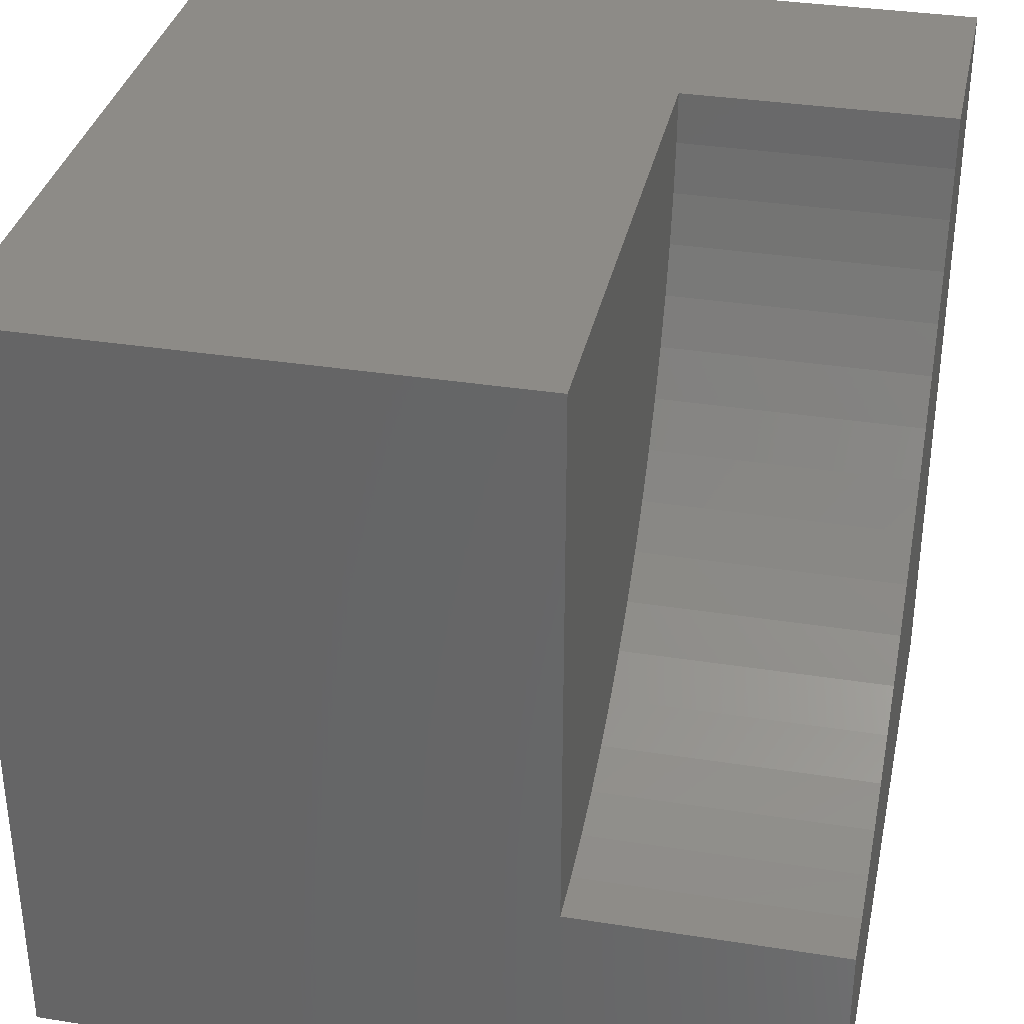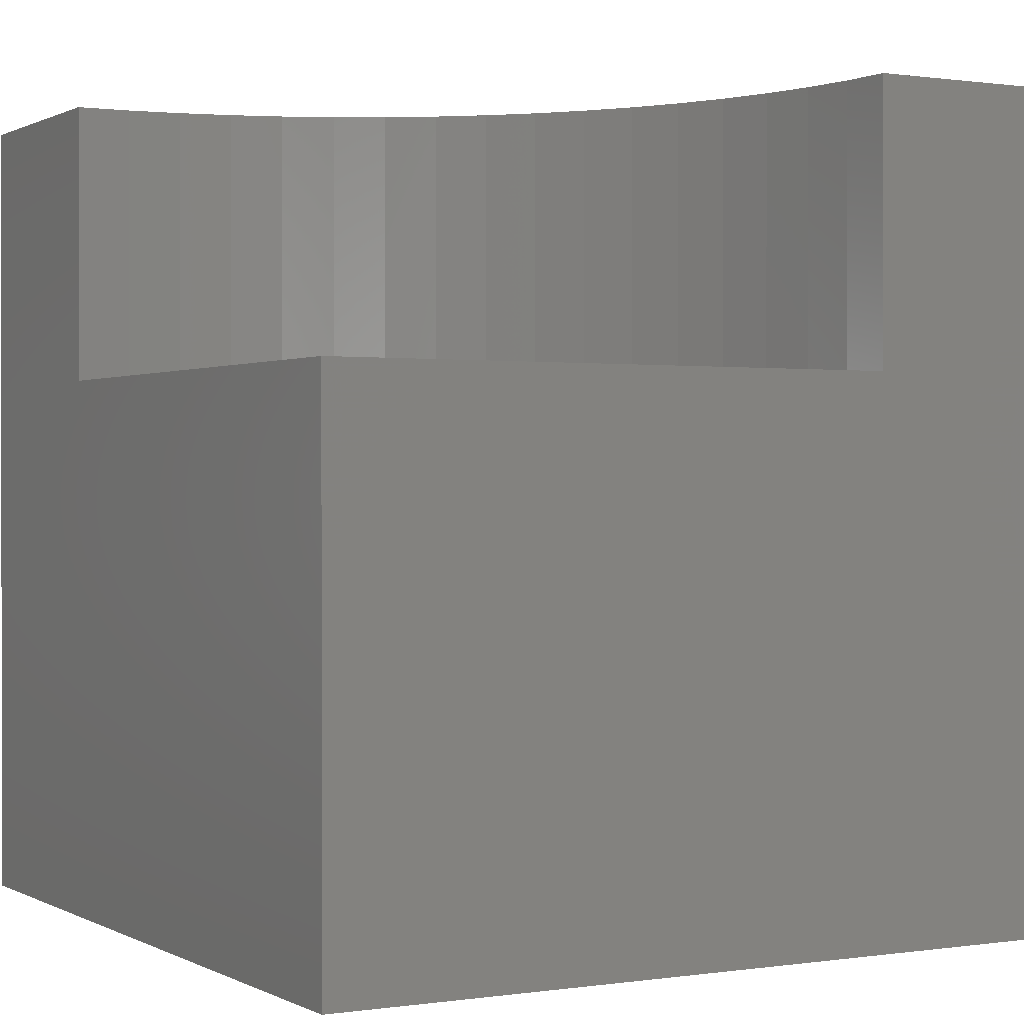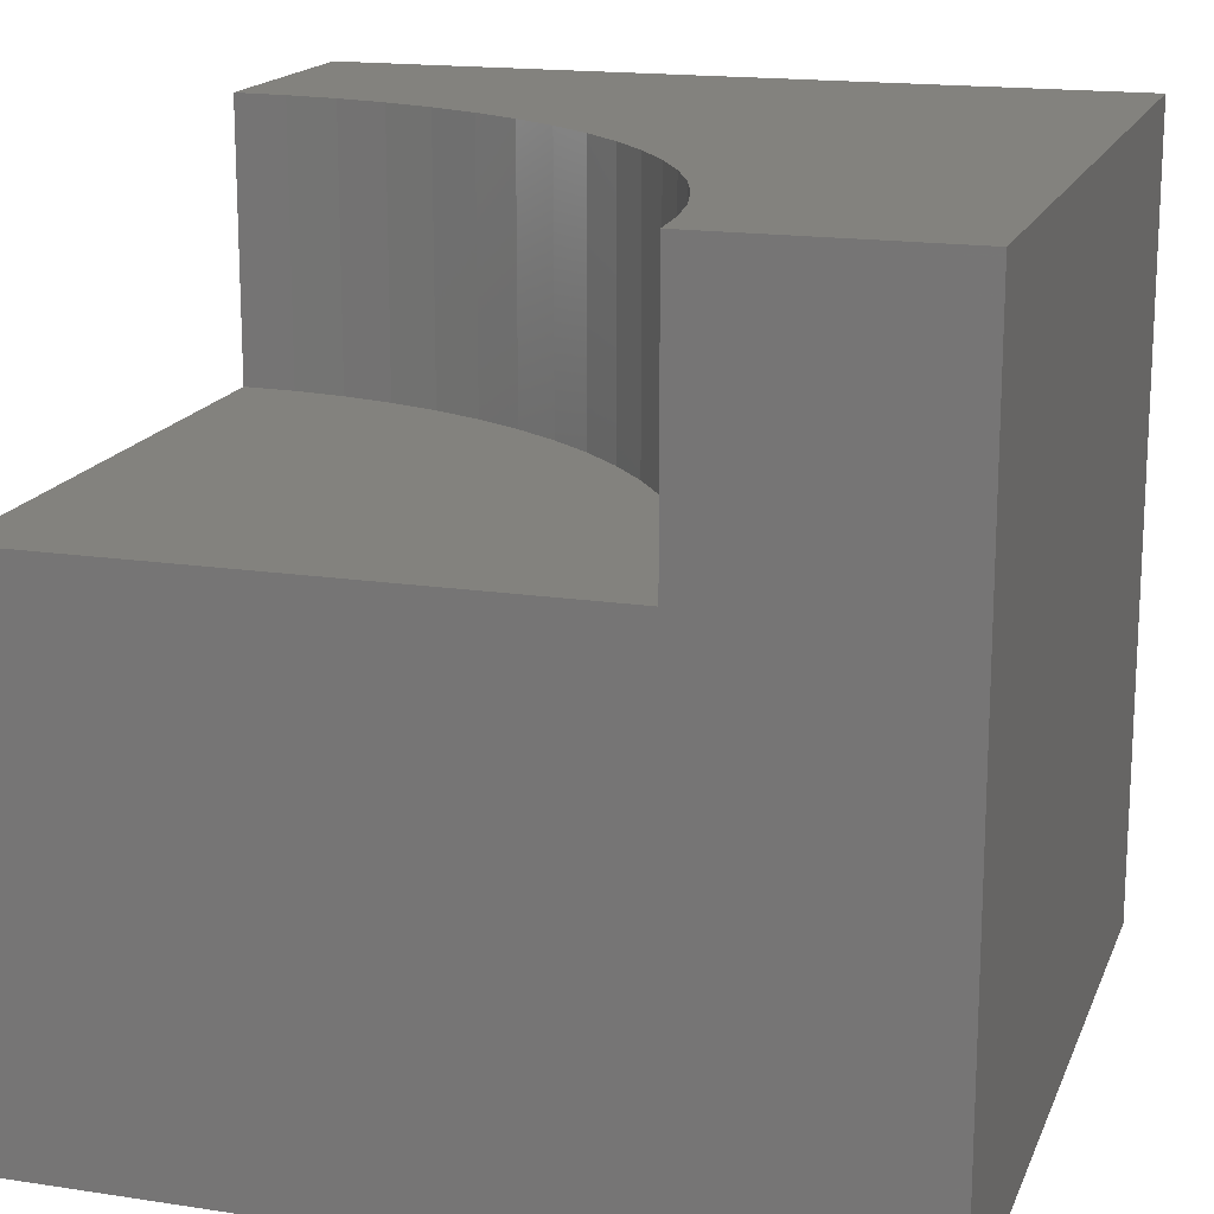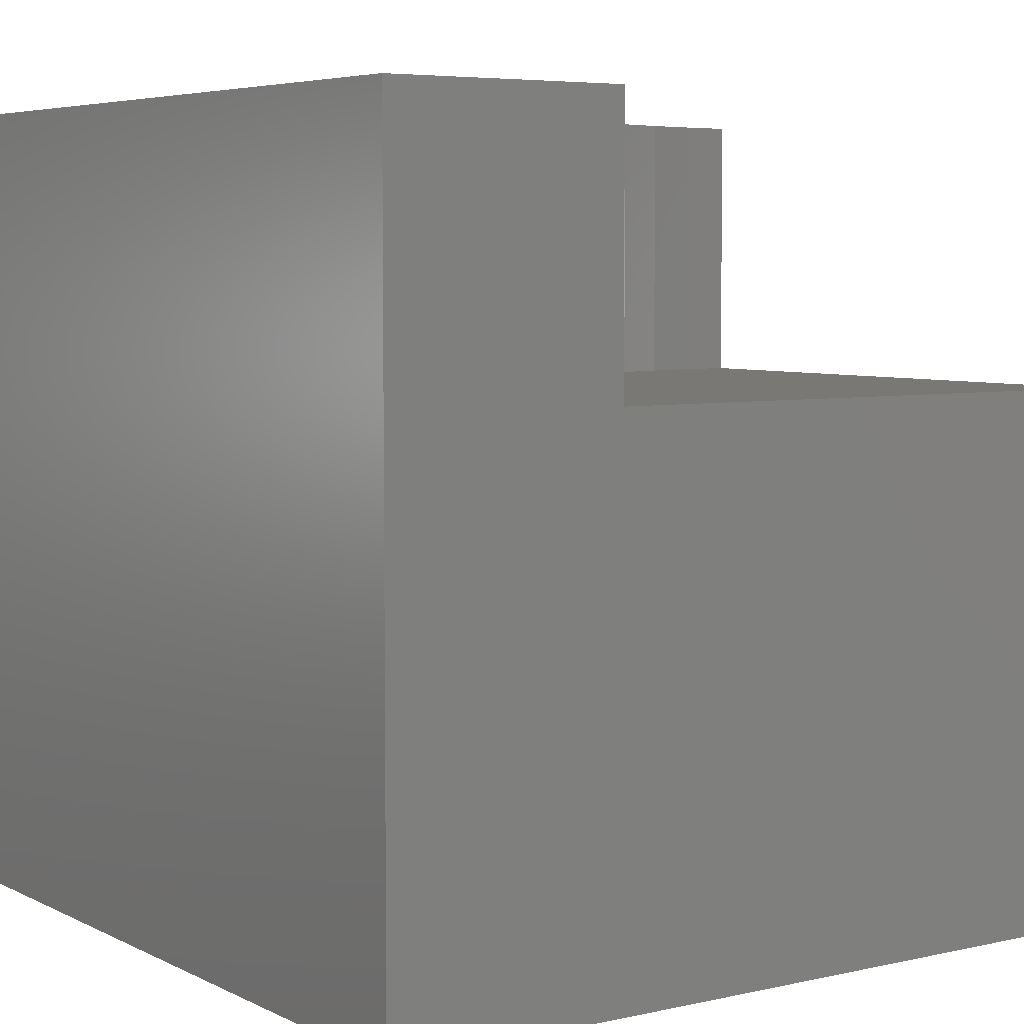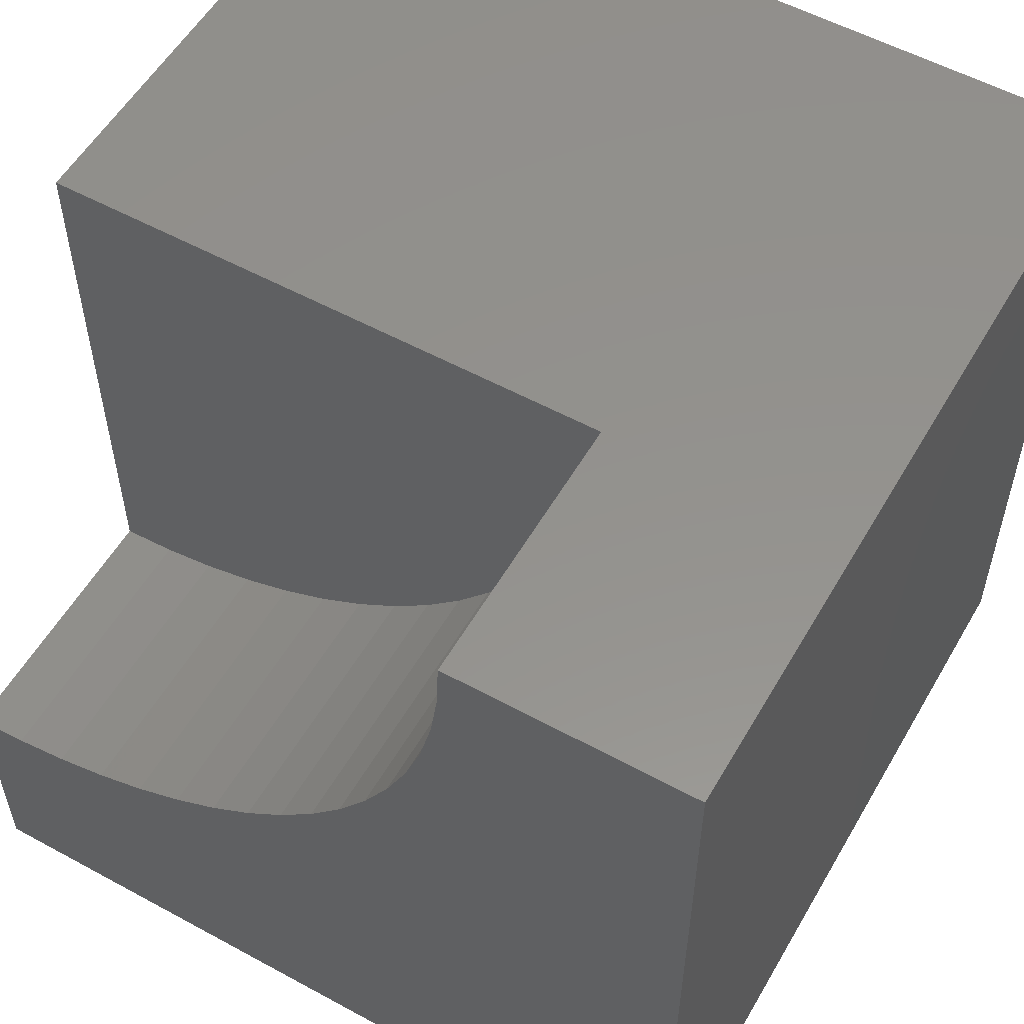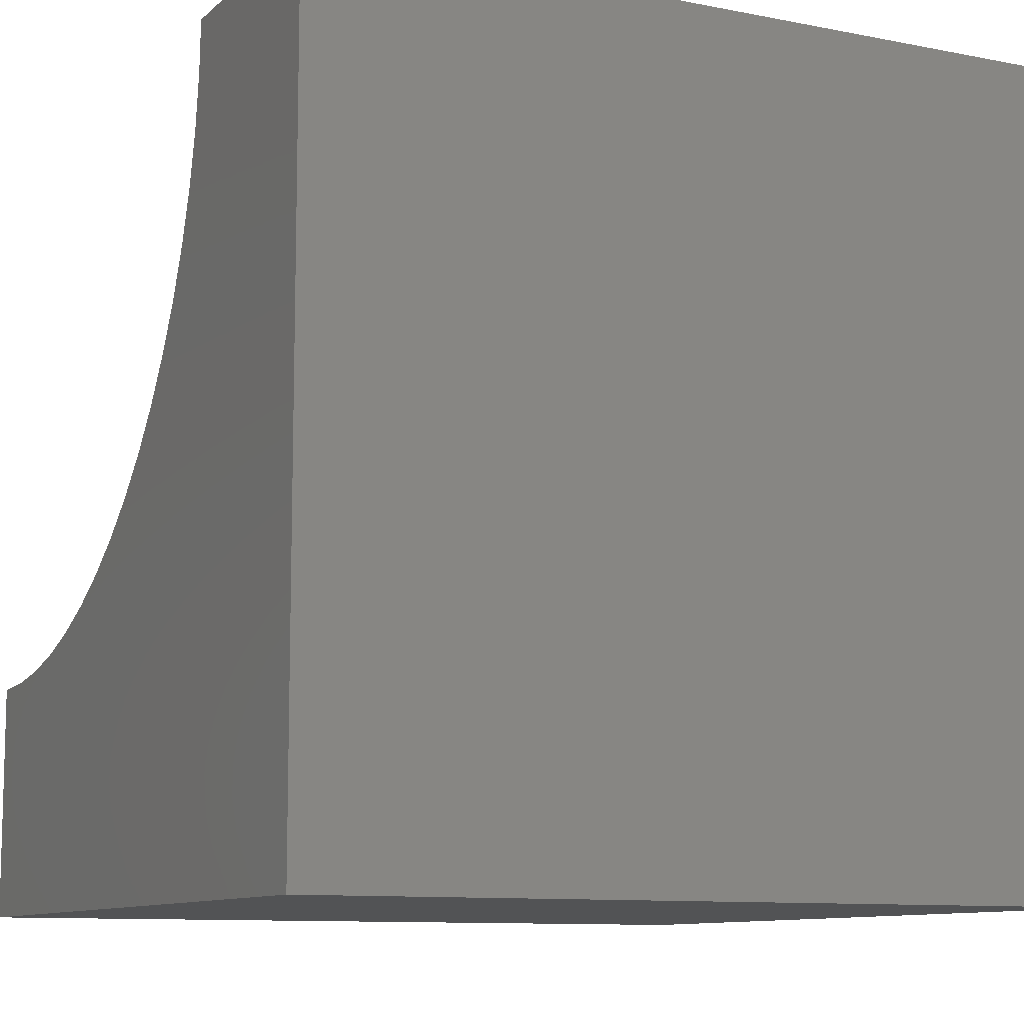
<metadata>
{"format":"stl","ext":"stl","renderer":"f3d","projection":"perspective","resolution":1024,"background":"white","views":[{"elev":34.4,"azim":-78.0,"up":"+Y"},{"elev":0.5,"azim":-119.3,"up":"+Z"},{"elev":16.8,"azim":-72.9,"up":"+Z"},{"elev":5.5,"azim":145.4,"up":"+Z"},{"elev":55.5,"azim":29.8,"up":"+Y"},{"elev":-10.1,"azim":63.2,"up":"+Y"}]}
</metadata>
<code>
# stl→obj: 46 verts, 84 faces
v 0 10 6.626
v 0 10 0
v 0 2.985 6.626
v 0 0 0
v 0 2.985 10
v 0 0 10
v 0.6472 3.015 10
v 1.289 3.105 10
v 10 10 10
v 7.015 10 10
v 6.985 9.353 10
v 4.726 4.816 10
v 4.227 4.402 10
v 10 0 10
v 3.693 4.036 10
v 6.895 8.711 10
v 6.747 8.08 10
v 6.541 7.466 10
v 6.279 6.873 10
v 5.964 6.307 10
v 3.127 3.721 10
v 2.534 3.459 10
v 1.92 3.253 10
v 5.598 5.773 10
v 5.184 5.274 10
v 10 10 0
v 10 0 0
v 7.015 10 6.626
v -1.289e-15 2.985 6.626
v -1.289e-15 2.985 10
v 0.6472 3.015 6.626
v 1.289 3.105 6.626
v 1.92 3.253 6.626
v 2.534 3.459 6.626
v 3.127 3.721 6.626
v 3.693 4.036 6.626
v 4.227 4.402 6.626
v 4.726 4.816 6.626
v 5.184 5.274 6.626
v 5.598 5.773 6.626
v 5.964 6.307 6.626
v 6.279 6.873 6.626
v 6.541 7.466 6.626
v 6.747 8.08 6.626
v 6.895 8.711 6.626
v 6.985 9.353 6.626
f 1 2 3
f 3 2 4
f 3 4 5
f 5 4 6
f 7 5 6
f 7 6 8
f 9 10 11
f 12 13 14
f 14 13 15
f 11 16 9
f 9 16 17
f 9 17 14
f 17 18 14
f 14 18 19
f 14 19 20
f 15 21 14
f 14 21 22
f 14 22 6
f 6 22 23
f 6 23 8
f 20 24 14
f 14 24 25
f 14 25 12
f 26 9 27
f 27 9 14
f 2 26 4
f 4 26 27
f 10 9 28
f 28 9 26
f 28 26 1
f 1 26 2
f 27 14 4
f 4 14 6
f 29 30 7
f 29 7 31
f 31 7 8
f 31 8 32
f 32 8 23
f 32 23 33
f 33 23 22
f 33 22 34
f 34 22 21
f 34 21 35
f 35 21 15
f 35 15 36
f 36 15 13
f 36 13 37
f 37 13 12
f 37 12 38
f 38 12 25
f 38 25 39
f 39 25 24
f 39 24 40
f 40 24 20
f 40 20 41
f 41 20 19
f 41 19 42
f 42 19 18
f 42 18 43
f 43 18 17
f 43 17 44
f 44 17 16
f 44 16 45
f 45 16 11
f 45 11 46
f 46 11 10
f 46 10 28
f 46 28 1
f 1 29 31
f 46 1 45
f 37 38 1
f 1 38 39
f 31 32 1
f 1 32 33
f 1 33 34
f 39 40 1
f 1 40 41
f 1 41 42
f 34 35 1
f 1 35 36
f 1 36 37
f 42 43 1
f 1 43 44
f 1 44 45

</code>
